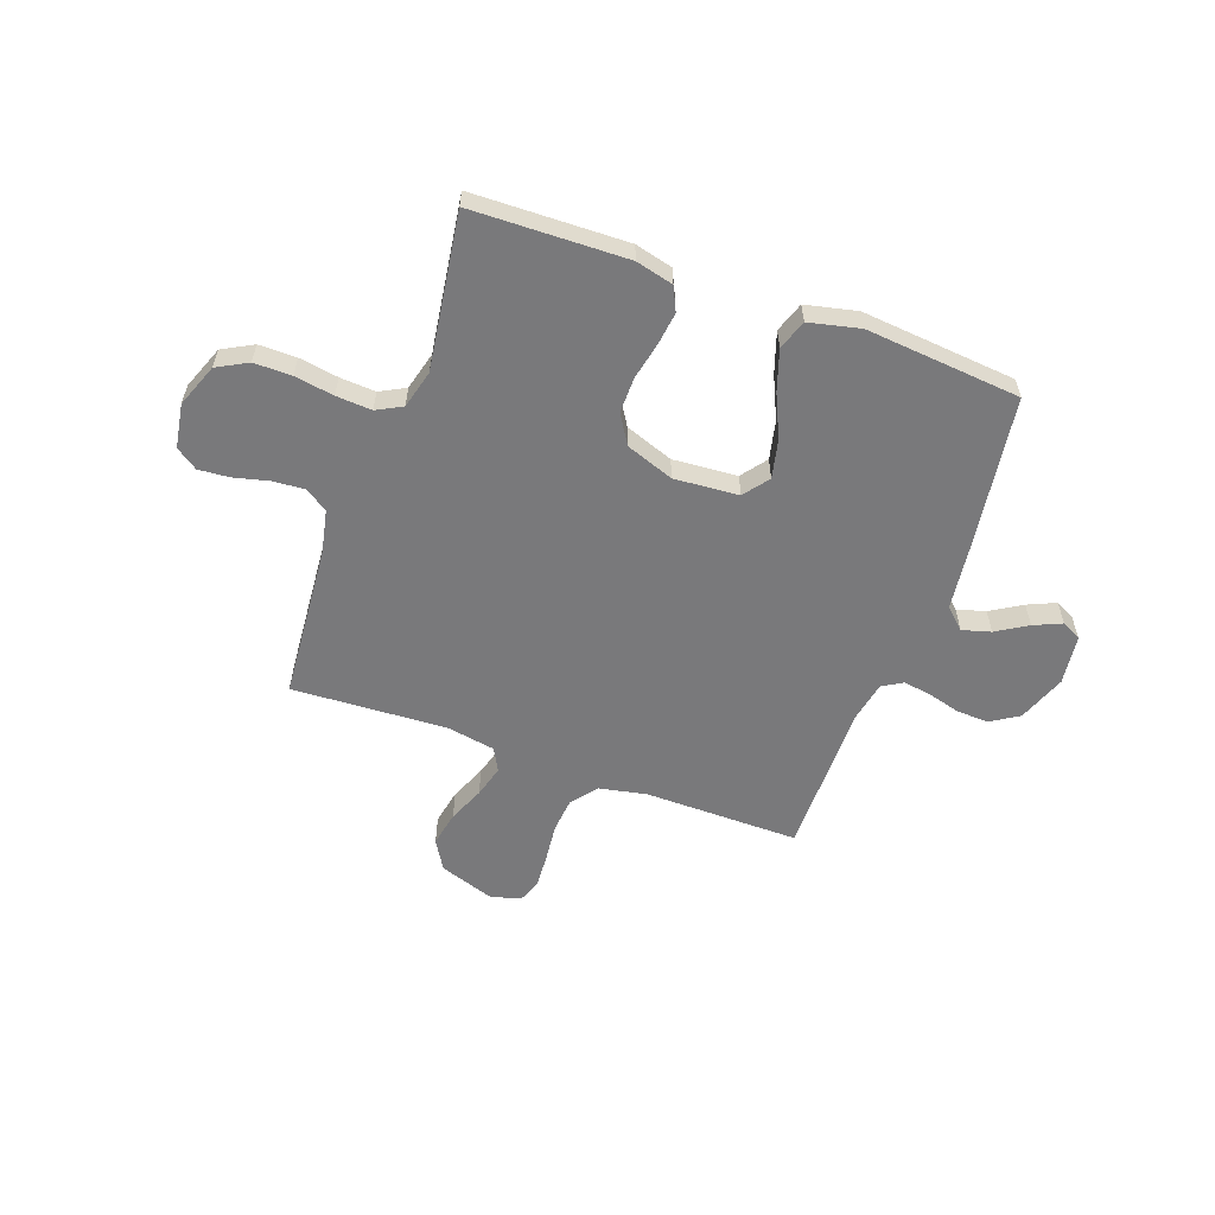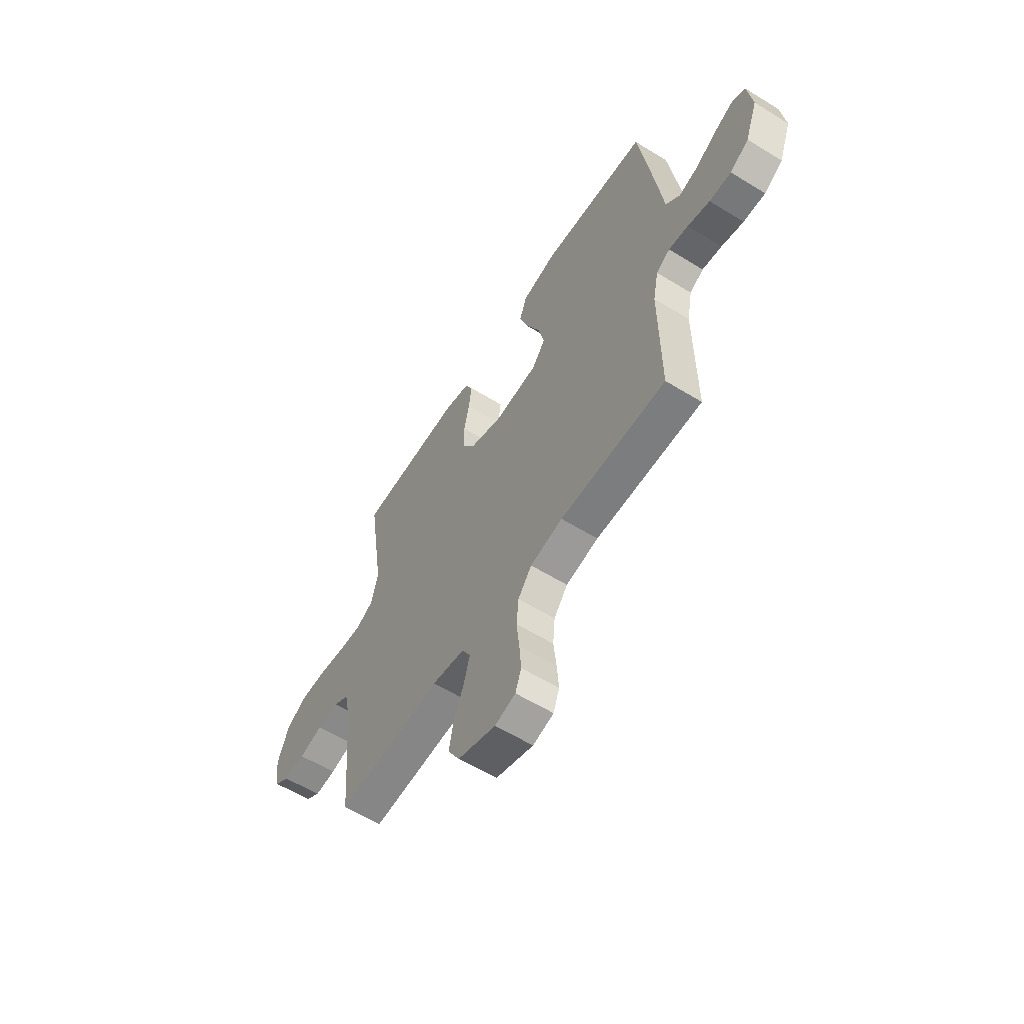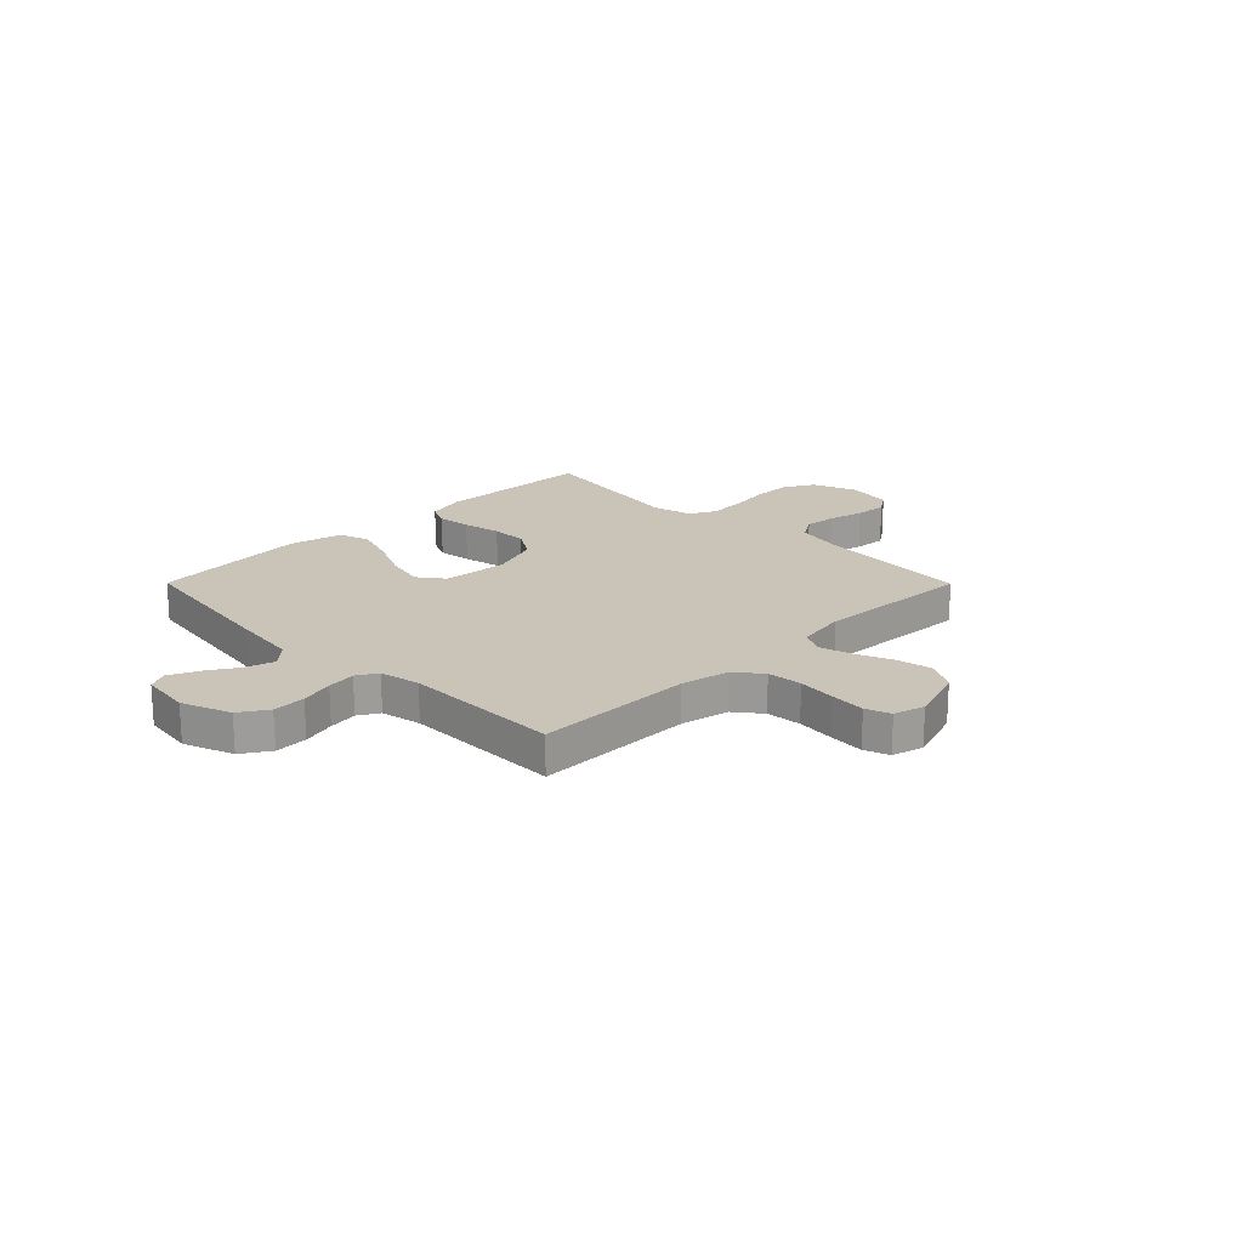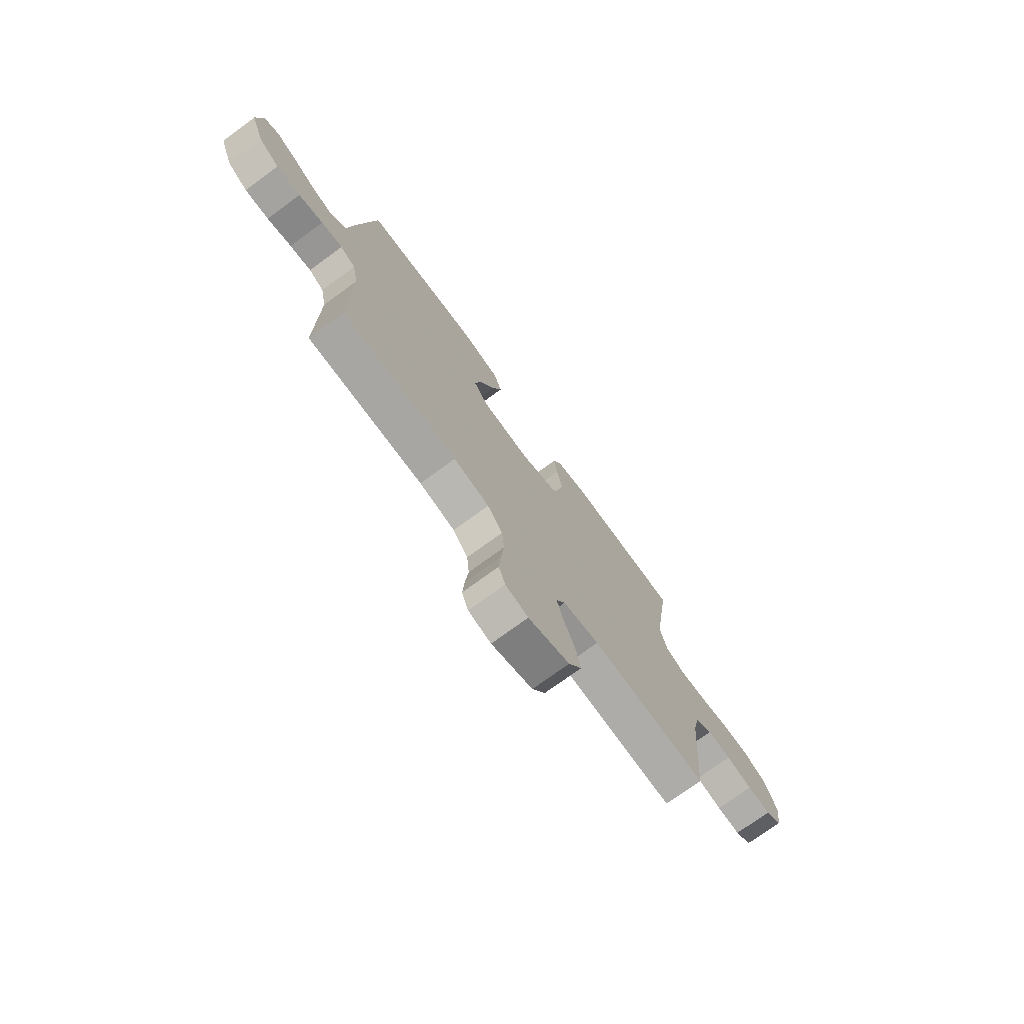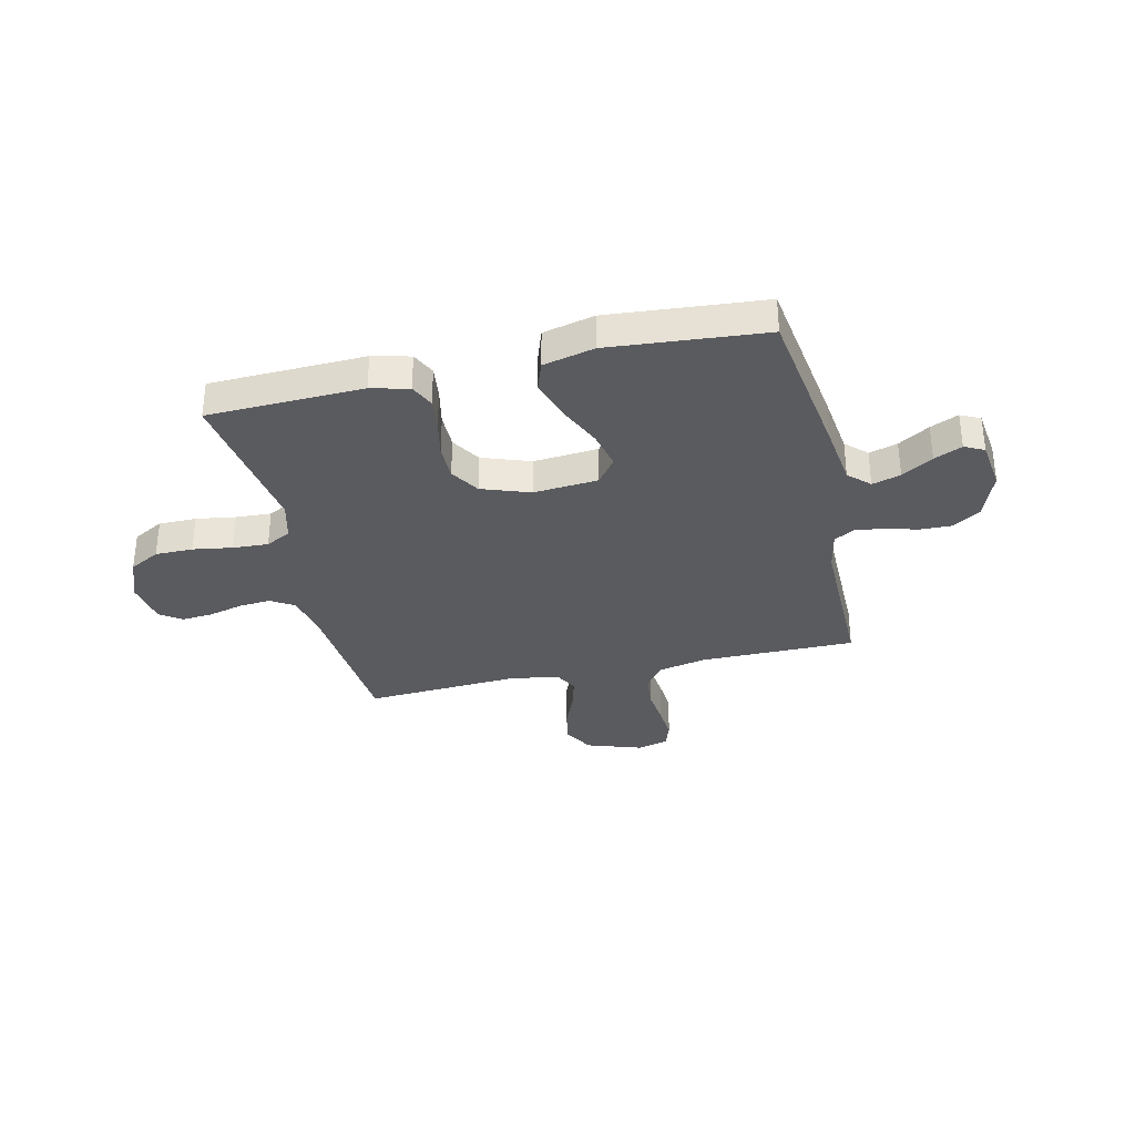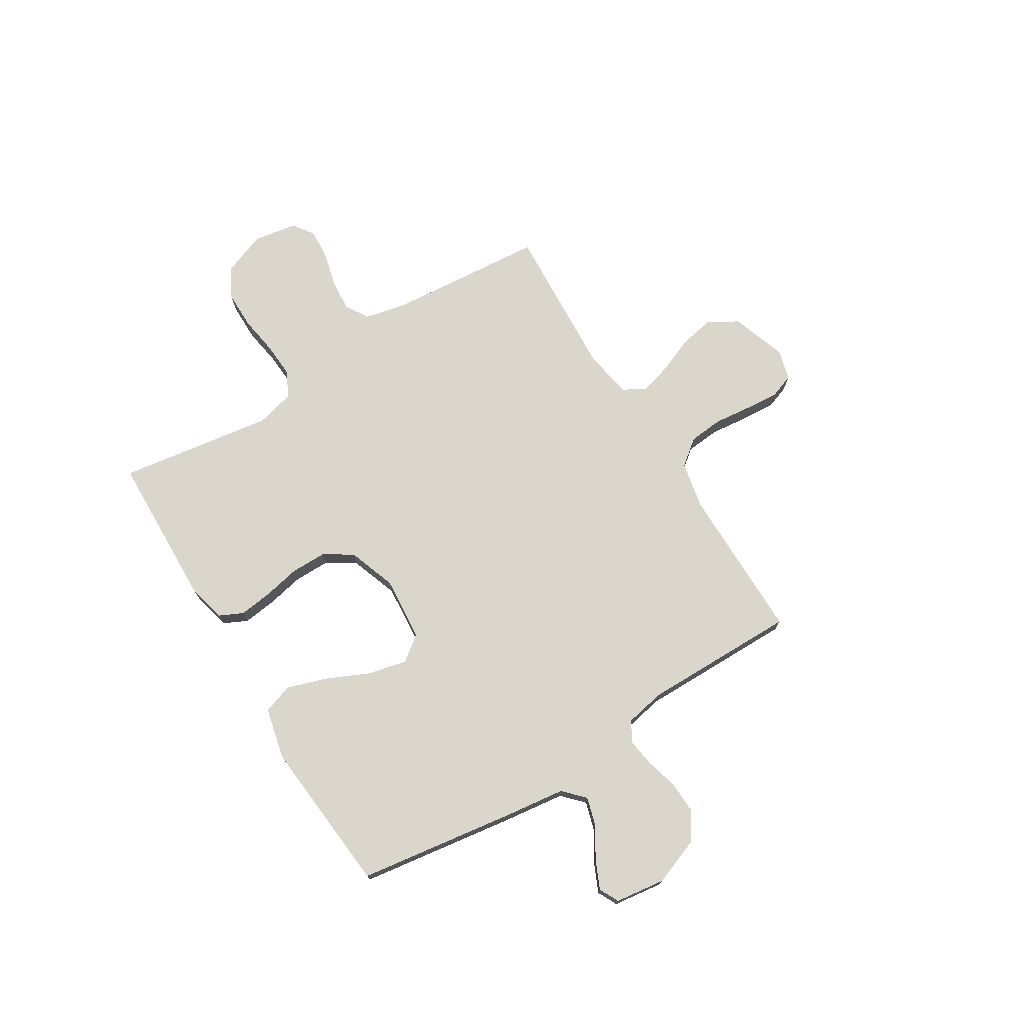
<metadata>
{"format":"obj","ext":"obj","renderer":"f3d","projection":"perspective","resolution":1024,"background":"white","views":[{"elev":-57.9,"azim":-20.1,"up":"+Y"},{"elev":-59.1,"azim":57.7,"up":"+Z"},{"elev":19.9,"azim":135.2,"up":"+Y"},{"elev":-74.3,"azim":126.2,"up":"+Z"},{"elev":-33.4,"azim":13.0,"up":"+Y"},{"elev":73.5,"azim":58.3,"up":"+Y"}]}
</metadata>
<code>
v -0.5 0.07 -0.5
v -0.525 0.07 -0.2
v -0.543 0.07 -0.115
v -0.588 0.07 -0.087
v -0.649 0.07 -0.092
v -0.716 0.07 -0.109
v -0.776 0.07 -0.114
v -0.818 0.07 -0.085
v -0.832 0.07 0
v -0.8 0.07 0.084
v -0.741 0.07 0.116
v -0.668 0.07 0.116
v -0.592 0.07 0.104
v -0.523 0.07 0.1
v -0.474 0.07 0.126
v -0.455 0.07 0.2
v -0.5 0.07 0.5
v -0.2 0.07 0.509
v -0.127 0.07 0.491
v -0.105 0.07 0.445
v -0.113 0.07 0.381
v -0.128 0.07 0.309
v -0.128 0.07 0.24
v -0.093 0.07 0.184
v 0 0.07 0.151
v 0.125 0.07 0.161
v 0.162 0.07 0.21
v 0.145 0.07 0.284
v 0.107 0.07 0.367
v 0.081 0.07 0.445
v 0.101 0.07 0.503
v 0.2 0.07 0.526
v 0.5 0.07 0.5
v 0.544 0.07 0.2
v 0.56 0.07 0.077
v 0.6 0.07 0.039
v 0.655 0.07 0.055
v 0.715 0.07 0.092
v 0.769 0.07 0.116
v 0.807 0.07 0.097
v 0.82 0.07 0
v 0.785 0.07 -0.093
v 0.732 0.07 -0.127
v 0.67 0.07 -0.125
v 0.607 0.07 -0.108
v 0.552 0.07 -0.1
v 0.513 0.07 -0.123
v 0.498 0.07 -0.2
v 0.5 0.07 -0.5
v 0.2 0.07 -0.499
v 0.108 0.07 -0.518
v 0.069 0.07 -0.568
v 0.063 0.07 -0.634
v 0.071 0.07 -0.707
v 0.076 0.07 -0.773
v 0.059 0.07 -0.82
v 0 0.07 -0.836
v -0.107 0.07 -0.8
v -0.141 0.07 -0.743
v -0.128 0.07 -0.675
v -0.099 0.07 -0.605
v -0.082 0.07 -0.543
v -0.106 0.07 -0.499
v -0.2 0.07 -0.483
v -0.5 0 -0.5
v -0.525 0 -0.2
v -0.543 0 -0.115
v -0.588 0 -0.087
v -0.649 0 -0.092
v -0.716 0 -0.109
v -0.776 0 -0.114
v -0.818 0 -0.085
v -0.832 0 0
v -0.8 0 0.084
v -0.741 0 0.116
v -0.668 0 0.116
v -0.592 0 0.104
v -0.523 0 0.1
v -0.474 0 0.126
v -0.455 0 0.2
v -0.5 0 0.5
v -0.2 0 0.509
v -0.127 0 0.491
v -0.105 0 0.445
v -0.113 0 0.381
v -0.128 0 0.309
v -0.128 0 0.24
v -0.093 0 0.184
v 0 0 0.151
v 0.125 0 0.161
v 0.162 0 0.21
v 0.145 0 0.284
v 0.107 0 0.367
v 0.081 0 0.445
v 0.101 0 0.503
v 0.2 0 0.526
v 0.5 0 0.5
v 0.544 0 0.2
v 0.56 0 0.077
v 0.6 0 0.039
v 0.655 0 0.055
v 0.715 0 0.092
v 0.769 0 0.116
v 0.807 0 0.097
v 0.82 0 0
v 0.785 0 -0.093
v 0.732 0 -0.127
v 0.67 0 -0.125
v 0.607 0 -0.108
v 0.552 0 -0.1
v 0.513 0 -0.123
v 0.498 0 -0.2
v 0.5 0 -0.5
v 0.2 0 -0.499
v 0.108 0 -0.518
v 0.069 0 -0.568
v 0.063 0 -0.634
v 0.071 0 -0.707
v 0.076 0 -0.773
v 0.059 0 -0.82
v 0 0 -0.836
v -0.107 0 -0.8
v -0.141 0 -0.743
v -0.128 0 -0.675
v -0.099 0 -0.605
v -0.082 0 -0.543
v -0.106 0 -0.499
v -0.2 0 -0.483
f 59 60 61
f 58 59 61
f 57 58 61
f 56 57 61
f 55 56 61
f 54 55 61
f 53 54 61
f 52 53 61 62
f 51 52 62 63
f 48 49 50
f 51 63 64
f 50 51 64
f 48 50 64
f 47 48 64
f 43 44 45
f 42 43 45
f 41 42 45
f 40 41 45
f 39 40 45
f 38 39 45
f 37 38 45
f 36 37 45 46
f 64 1 2
f 47 64 2
f 46 47 2
f 36 46 2
f 35 36 2
f 33 34 35
f 32 33 35
f 31 32 35
f 30 31 35
f 29 30 35
f 28 29 35
f 20 21 22
f 19 20 22
f 18 19 22
f 17 18 22
f 16 17 22
f 15 16 22 23
f 14 15 23 24
f 11 12 13
f 10 11 13
f 9 10 13
f 8 9 13
f 7 8 13
f 6 7 13
f 5 6 13
f 4 5 13 14
f 14 24 25
f 4 14 25
f 3 4 25
f 27 28 35
f 26 27 35
f 25 26 35
f 3 25 35
f 2 3 35
f 125 124 123
f 125 123 122
f 125 122 121
f 125 121 120
f 125 120 119
f 125 119 118
f 125 118 117
f 126 125 117 116
f 127 126 116 115
f 114 113 112
f 128 127 115
f 128 115 114
f 128 114 112
f 128 112 111
f 109 108 107
f 109 107 106
f 109 106 105
f 109 105 104
f 109 104 103
f 109 103 102
f 109 102 101
f 110 109 101 100
f 66 65 128
f 66 128 111
f 66 111 110
f 66 110 100
f 66 100 99
f 99 98 97
f 99 97 96
f 99 96 95
f 99 95 94
f 99 94 93
f 99 93 92
f 86 85 84
f 86 84 83
f 86 83 82
f 86 82 81
f 86 81 80
f 87 86 80 79
f 88 87 79 78
f 77 76 75
f 77 75 74
f 77 74 73
f 77 73 72
f 77 72 71
f 77 71 70
f 77 70 69
f 78 77 69 68
f 89 88 78
f 89 78 68
f 89 68 67
f 99 92 91
f 99 91 90
f 99 90 89
f 99 89 67
f 99 67 66
f 1 65 66 2
f 2 66 67 3
f 3 67 68 4
f 4 68 69 5
f 5 69 70 6
f 6 70 71 7
f 7 71 72 8
f 8 72 73 9
f 9 73 74 10
f 10 74 75 11
f 11 75 76 12
f 12 76 77 13
f 13 77 78 14
f 14 78 79 15
f 15 79 80 16
f 16 80 81 17
f 17 81 82 18
f 18 82 83 19
f 19 83 84 20
f 20 84 85 21
f 21 85 86 22
f 22 86 87 23
f 23 87 88 24
f 24 88 89 25
f 25 89 90 26
f 26 90 91 27
f 27 91 92 28
f 28 92 93 29
f 29 93 94 30
f 30 94 95 31
f 31 95 96 32
f 32 96 97 33
f 33 97 98 34
f 34 98 99 35
f 35 99 100 36
f 36 100 101 37
f 37 101 102 38
f 38 102 103 39
f 39 103 104 40
f 40 104 105 41
f 41 105 106 42
f 42 106 107 43
f 43 107 108 44
f 44 108 109 45
f 45 109 110 46
f 46 110 111 47
f 47 111 112 48
f 48 112 113 49
f 49 113 114 50
f 50 114 115 51
f 51 115 116 52
f 52 116 117 53
f 53 117 118 54
f 54 118 119 55
f 55 119 120 56
f 56 120 121 57
f 57 121 122 58
f 58 122 123 59
f 59 123 124 60
f 60 124 125 61
f 61 125 126 62
f 62 126 127 63
f 63 127 128 64
f 64 128 65 1

</code>
